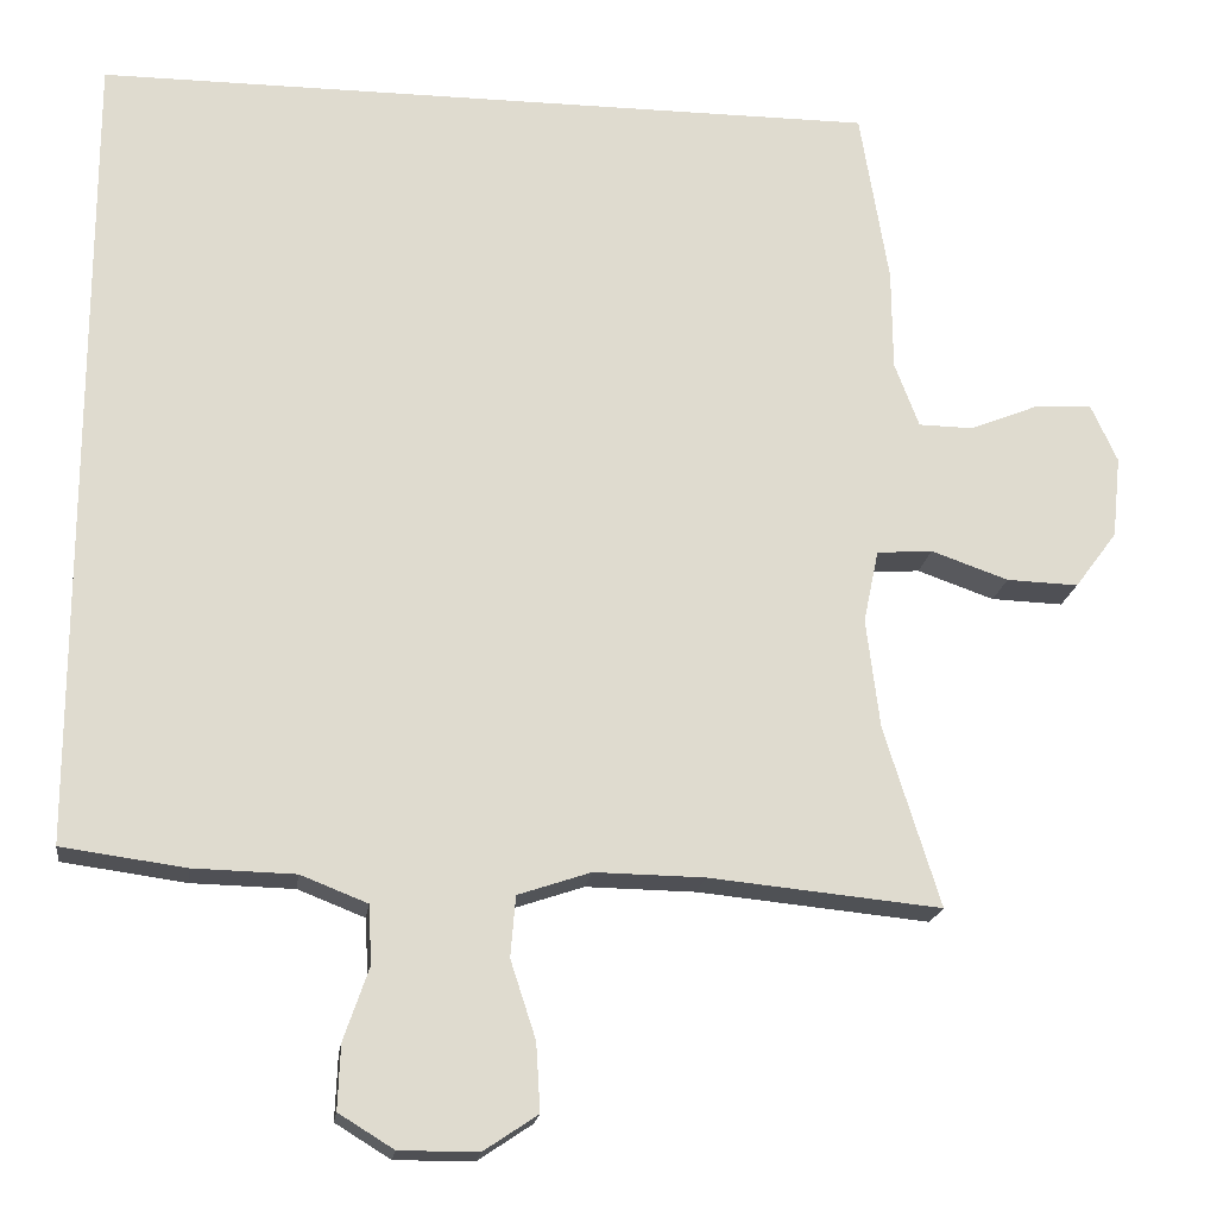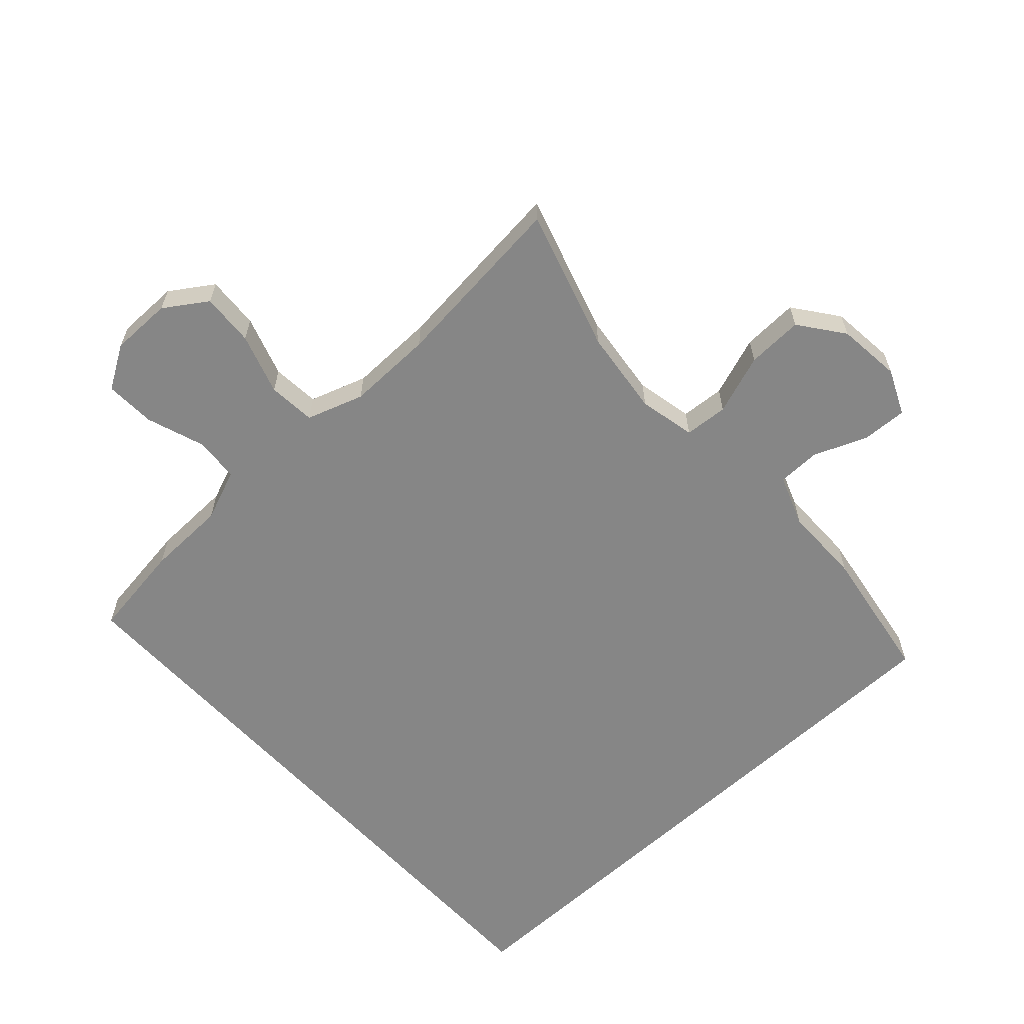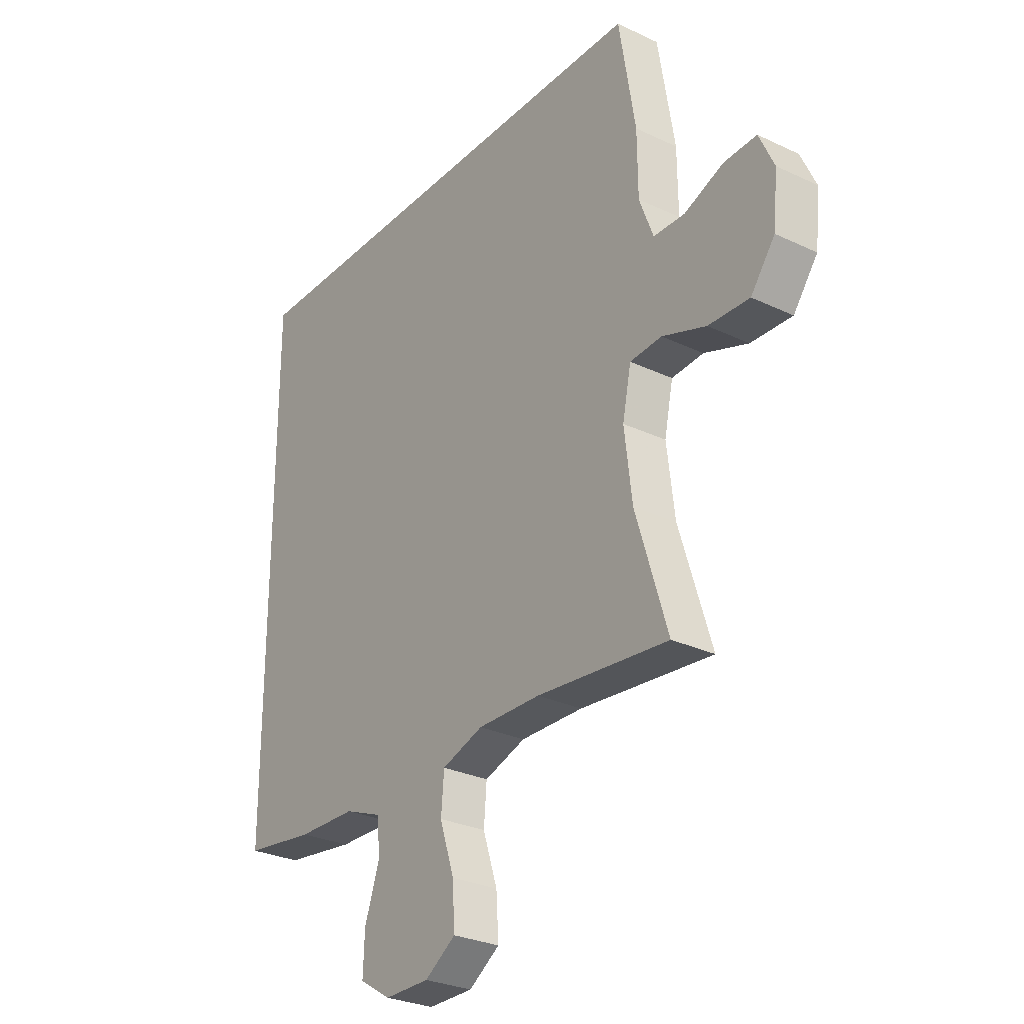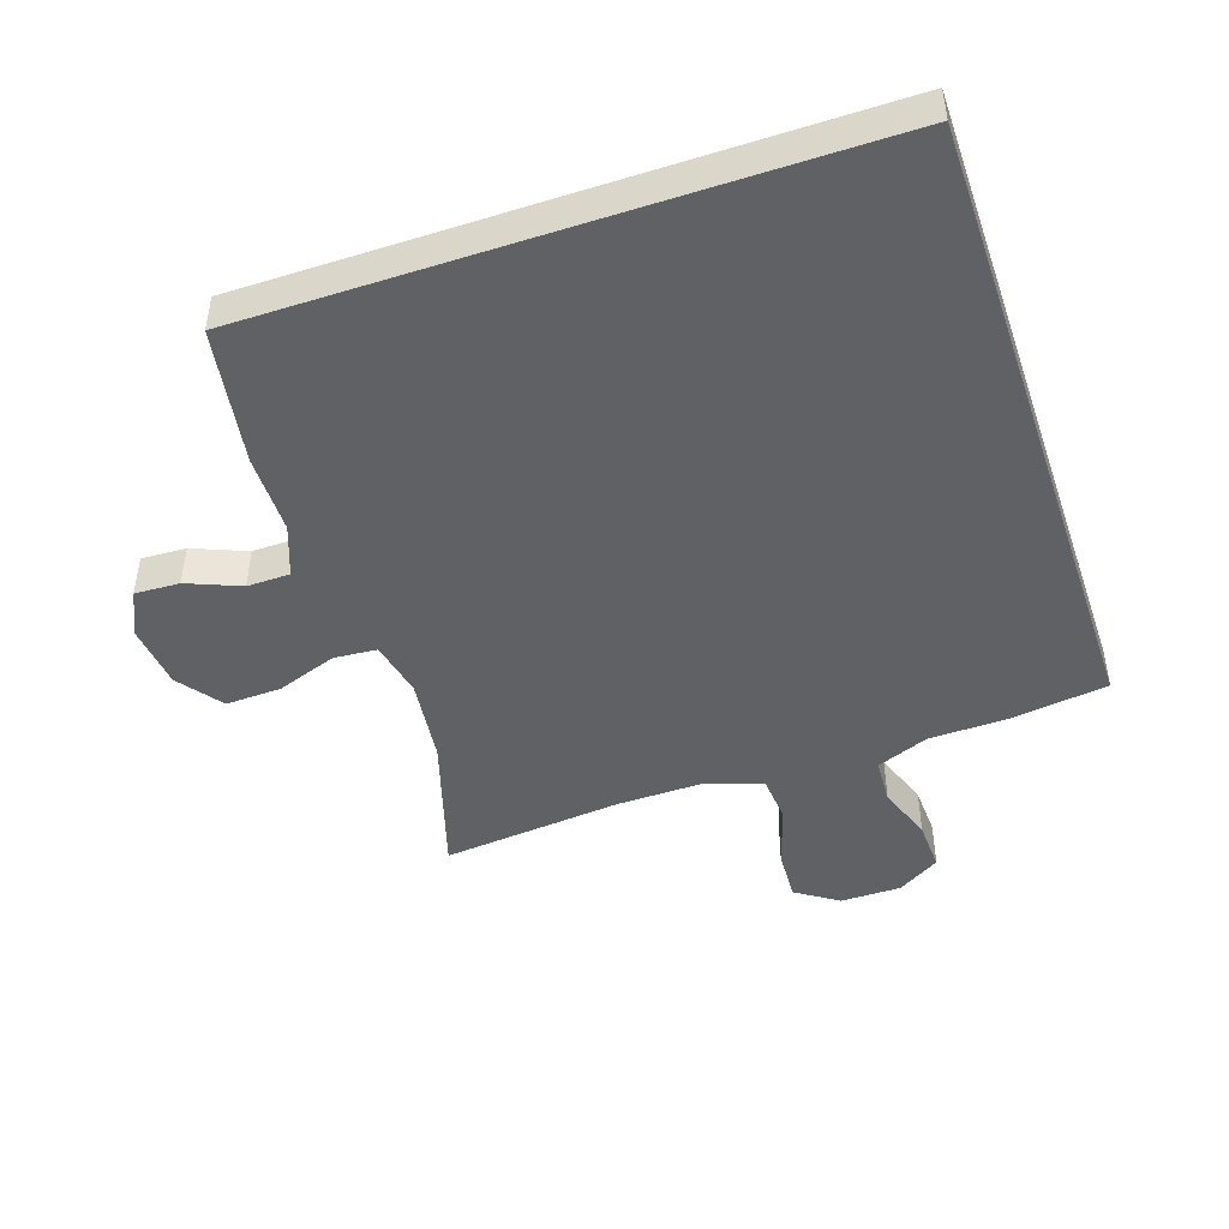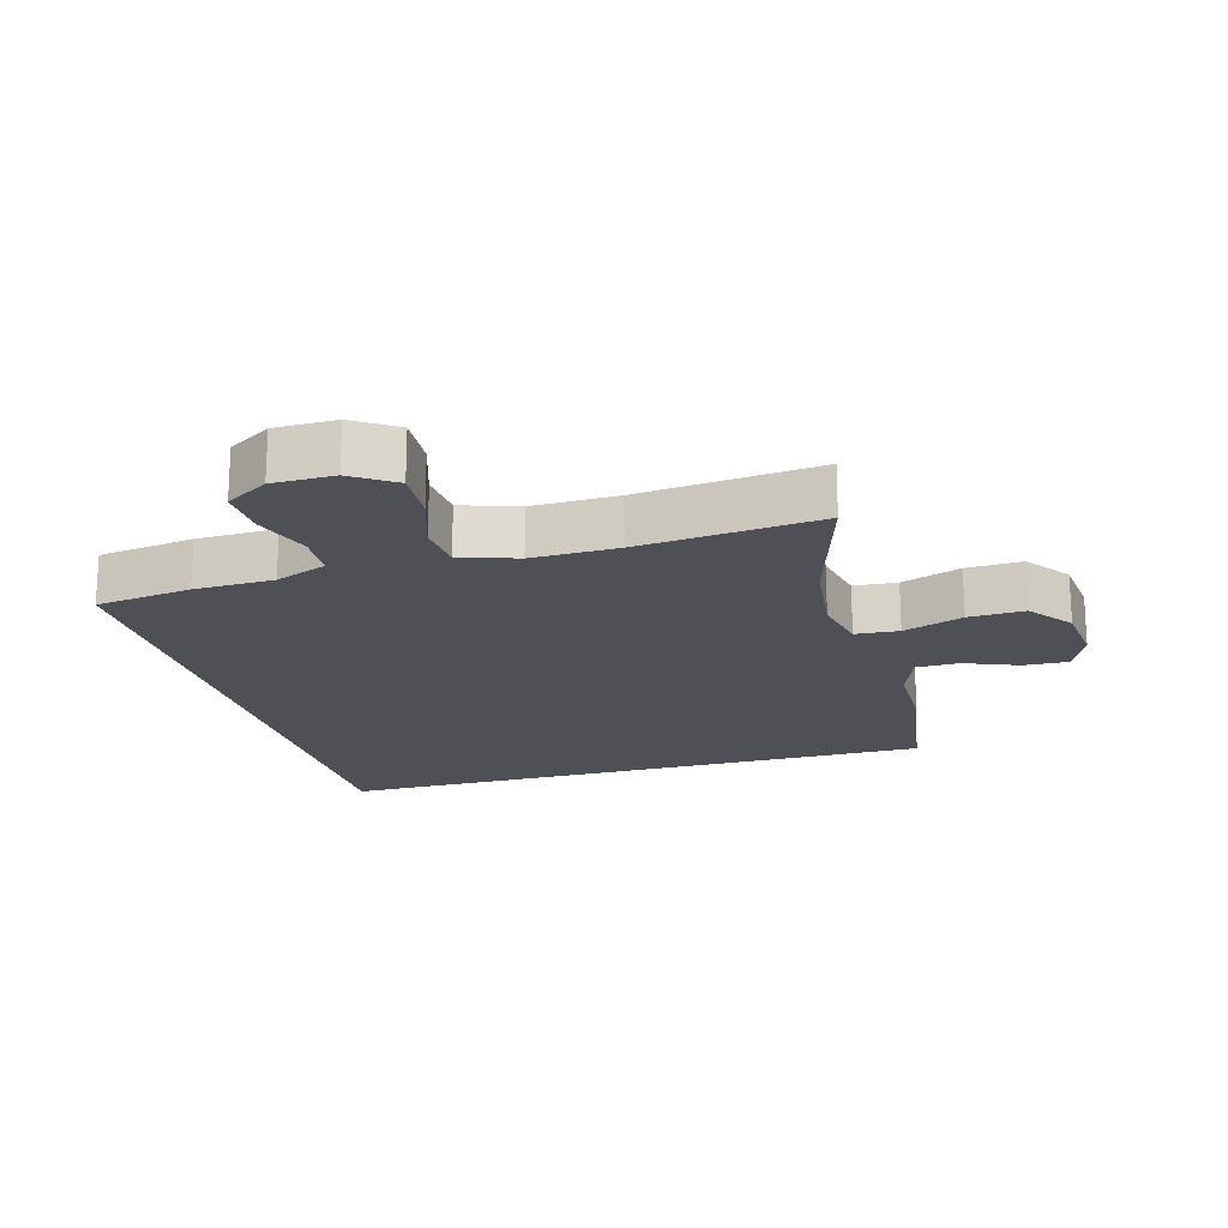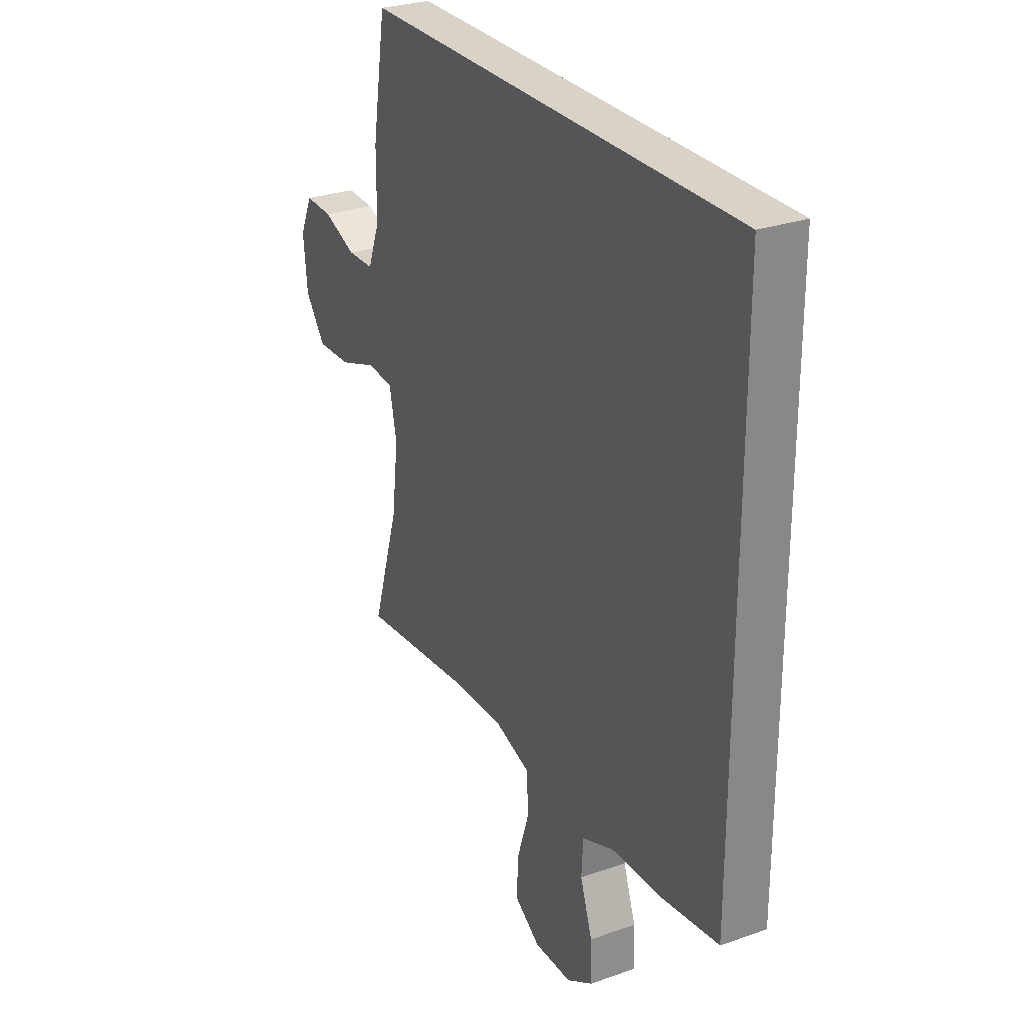
<metadata>
{"format":"obj","ext":"obj","renderer":"f3d","projection":"perspective","resolution":1024,"background":"white","views":[{"elev":-19.1,"azim":172.5,"up":"+Z"},{"elev":-62.0,"azim":-137.3,"up":"+Y"},{"elev":-28.6,"azim":-125.4,"up":"+Z"},{"elev":-46.6,"azim":18.7,"up":"+Y"},{"elev":-19.4,"azim":-164.1,"up":"+Y"},{"elev":28.1,"azim":61.8,"up":"+Z"}]}
</metadata>
<code>
v -0.5 0.07 -0.5
v -0.434 0.07 -0.287
v -0.418 0.07 -0.157
v -0.436 0.07 -0.071
v -0.502 0.07 -0.066
v -0.593 0.07 -0.098
v -0.678 0.07 -0.101
v -0.728 0.07 -0.034
v -0.738 0.07 0.063
v -0.707 0.07 0.131
v -0.639 0.07 0.128
v -0.558 0.07 0.095
v -0.493 0.07 0.096
v -0.464 0.07 0.173
v -0.463 0.07 0.293
v -0.429 0.07 0.5
v 0.5 0.07 0.5
v 0.5 0.07 -0.461
v 0.354 0.07 -0.481
v 0.233 0.07 -0.484
v 0.154 0.07 -0.515
v 0.15 0.07 -0.584
v 0.18 0.07 -0.671
v 0.183 0.07 -0.747
v 0.118 0.07 -0.787
v 0.025 0.07 -0.787
v -0.039 0.07 -0.744
v -0.034 0.07 -0.664
v -0.004 0.07 -0.572
v -0.01 0.07 -0.5
v -0.096 0.07 -0.471
v -0.226 0.07 -0.473
v -0.5 0 -0.5
v -0.434 0 -0.287
v -0.418 0 -0.157
v -0.436 0 -0.071
v -0.502 0 -0.066
v -0.593 0 -0.098
v -0.678 0 -0.101
v -0.728 0 -0.034
v -0.738 0 0.063
v -0.707 0 0.131
v -0.639 0 0.128
v -0.558 0 0.095
v -0.493 0 0.096
v -0.464 0 0.173
v -0.463 0 0.293
v -0.429 0 0.5
v 0.5 0 0.5
v 0.5 0 -0.461
v 0.354 0 -0.481
v 0.233 0 -0.484
v 0.154 0 -0.515
v 0.15 0 -0.584
v 0.18 0 -0.671
v 0.183 0 -0.747
v 0.118 0 -0.787
v 0.025 0 -0.787
v -0.039 0 -0.744
v -0.034 0 -0.664
v -0.004 0 -0.572
v -0.01 0 -0.5
v -0.096 0 -0.471
v -0.226 0 -0.473
f 26 27 28 29
f 26 29 30
f 25 26 30
f 22 23 24 25
f 21 22 25 30
f 20 21 30 31
f 18 19 20 31
f 14 15 16 17
f 13 14 17 18
f 12 13 18 31
f 5 6 7 8
f 4 5 8 9
f 32 1 2
f 32 2 3
f 31 32 3 4
f 12 31 4
f 10 11 12
f 4 9 10 12
f 61 60 59 58
f 62 61 58
f 62 58 57
f 57 56 55 54
f 62 57 54 53
f 63 62 53 52
f 63 52 51 50
f 49 48 47 46
f 50 49 46 45
f 63 50 45 44
f 40 39 38 37
f 41 40 37 36
f 34 33 64
f 35 34 64
f 36 35 64 63
f 36 63 44
f 44 43 42
f 44 42 41 36
f 1 33 34 2
f 2 34 35 3
f 3 35 36 4
f 4 36 37 5
f 5 37 38 6
f 6 38 39 7
f 7 39 40 8
f 8 40 41 9
f 9 41 42 10
f 10 42 43 11
f 11 43 44 12
f 12 44 45 13
f 13 45 46 14
f 14 46 47 15
f 15 47 48 16
f 16 48 49 17
f 17 49 50 18
f 18 50 51 19
f 19 51 52 20
f 20 52 53 21
f 21 53 54 22
f 22 54 55 23
f 23 55 56 24
f 24 56 57 25
f 25 57 58 26
f 26 58 59 27
f 27 59 60 28
f 28 60 61 29
f 29 61 62 30
f 30 62 63 31
f 31 63 64 32
f 32 64 33 1

</code>
